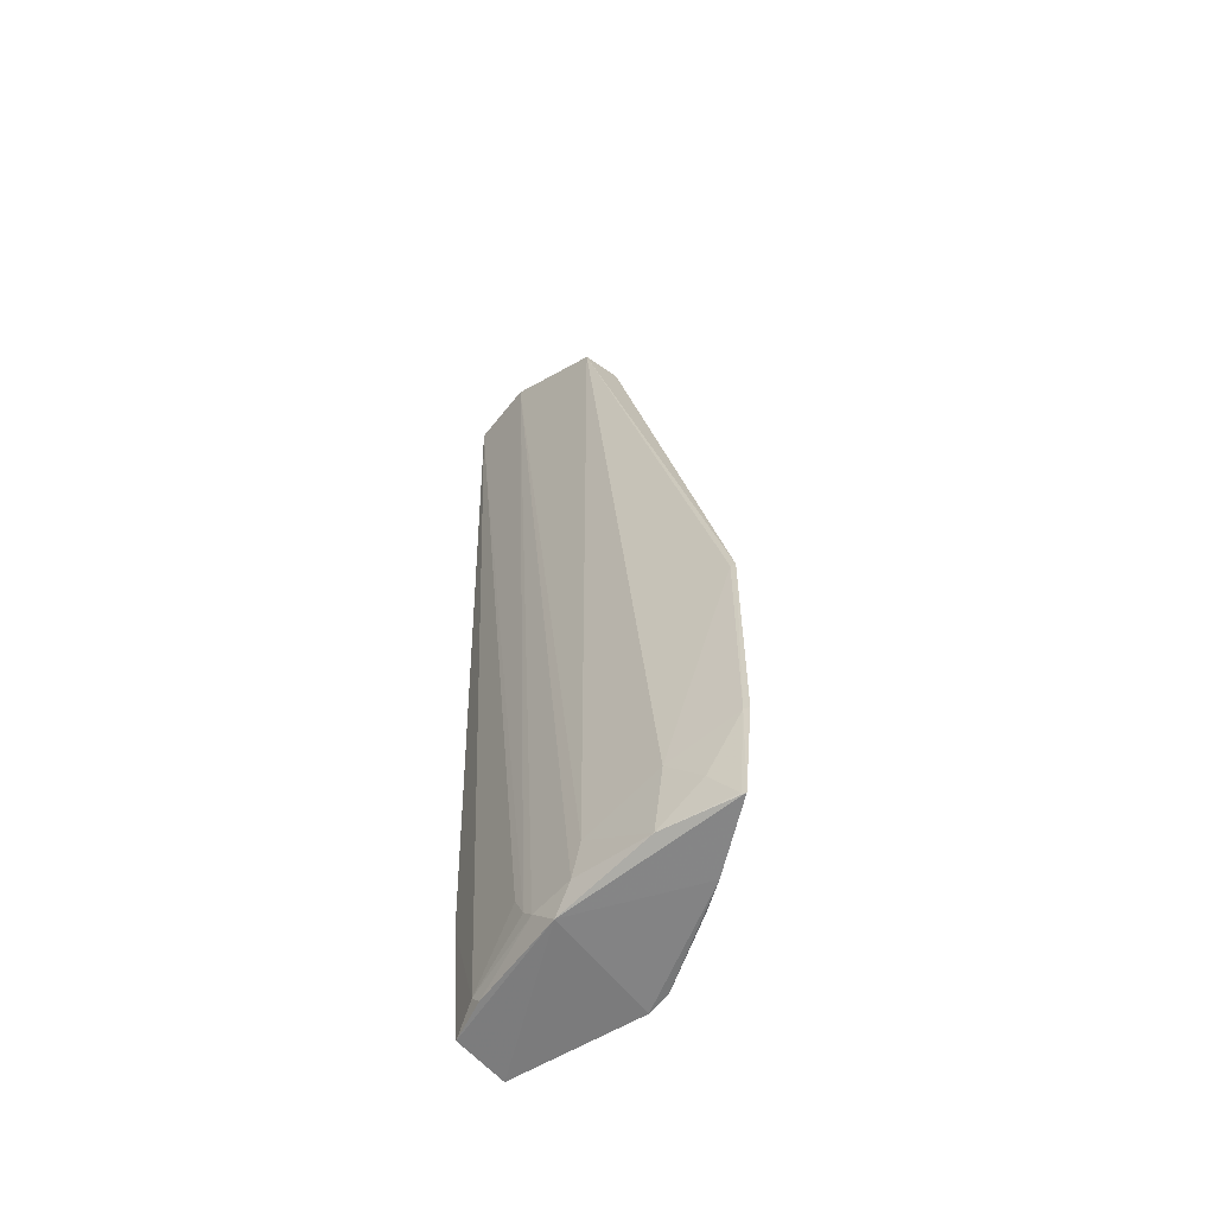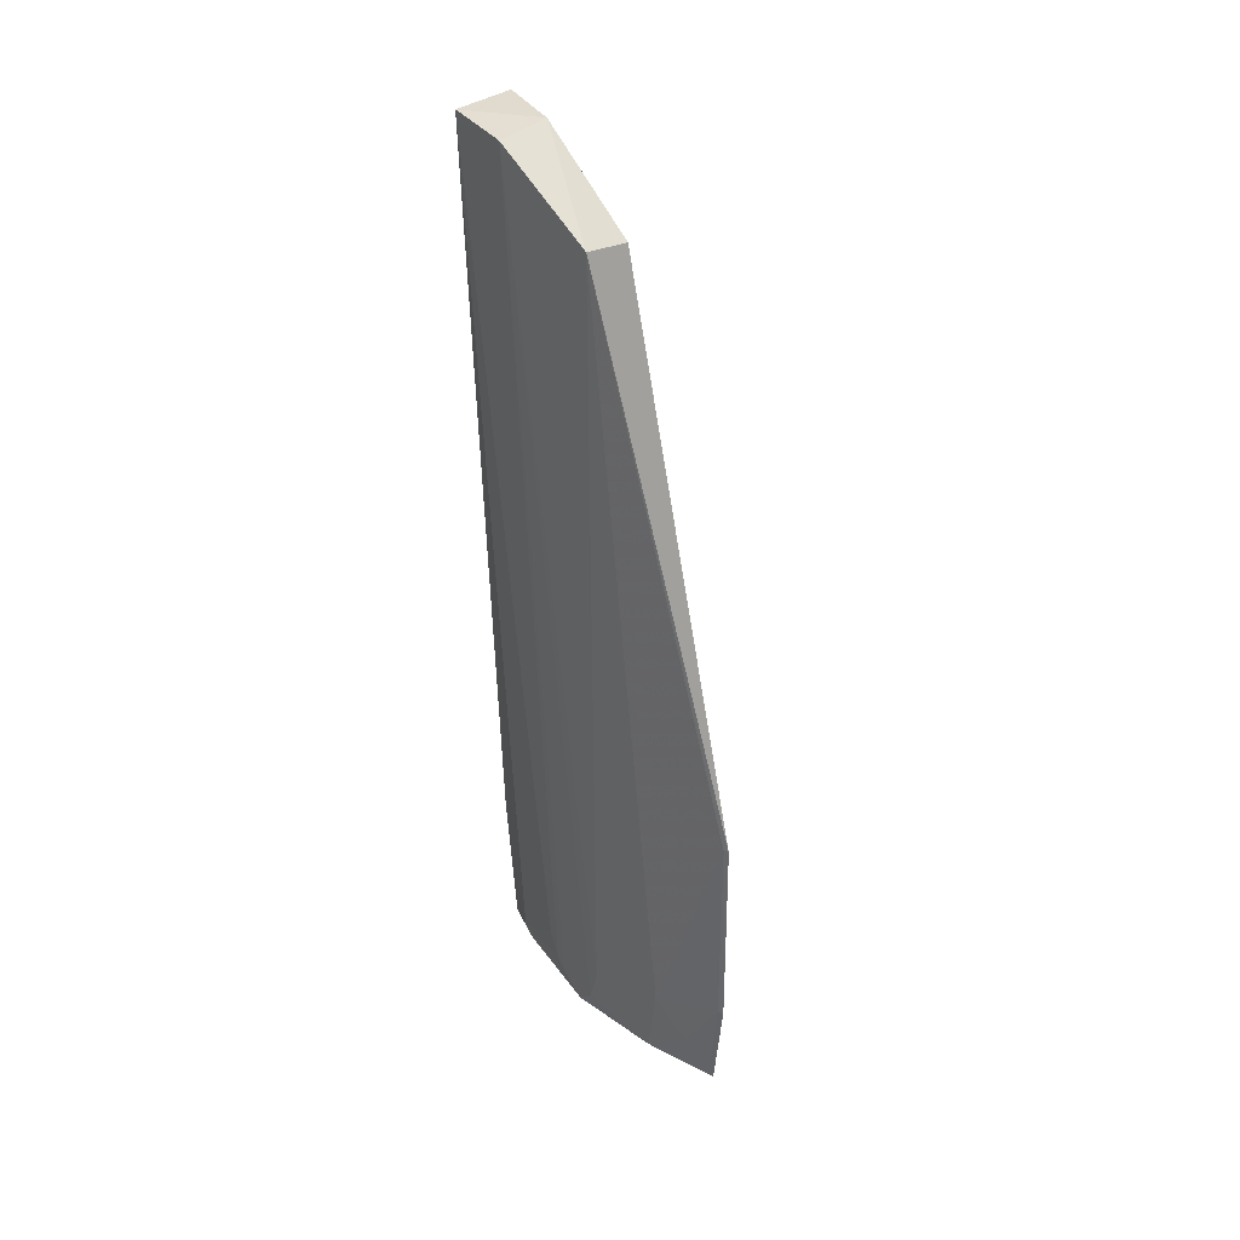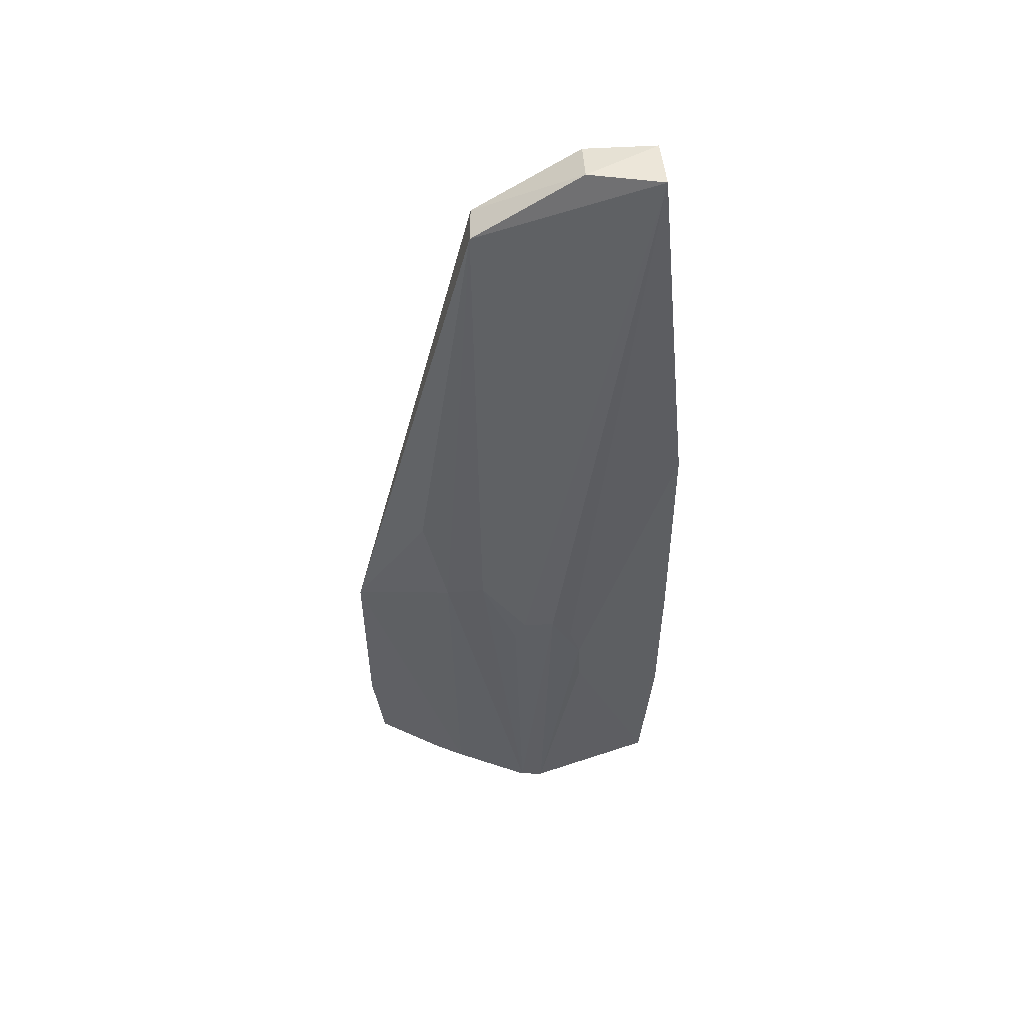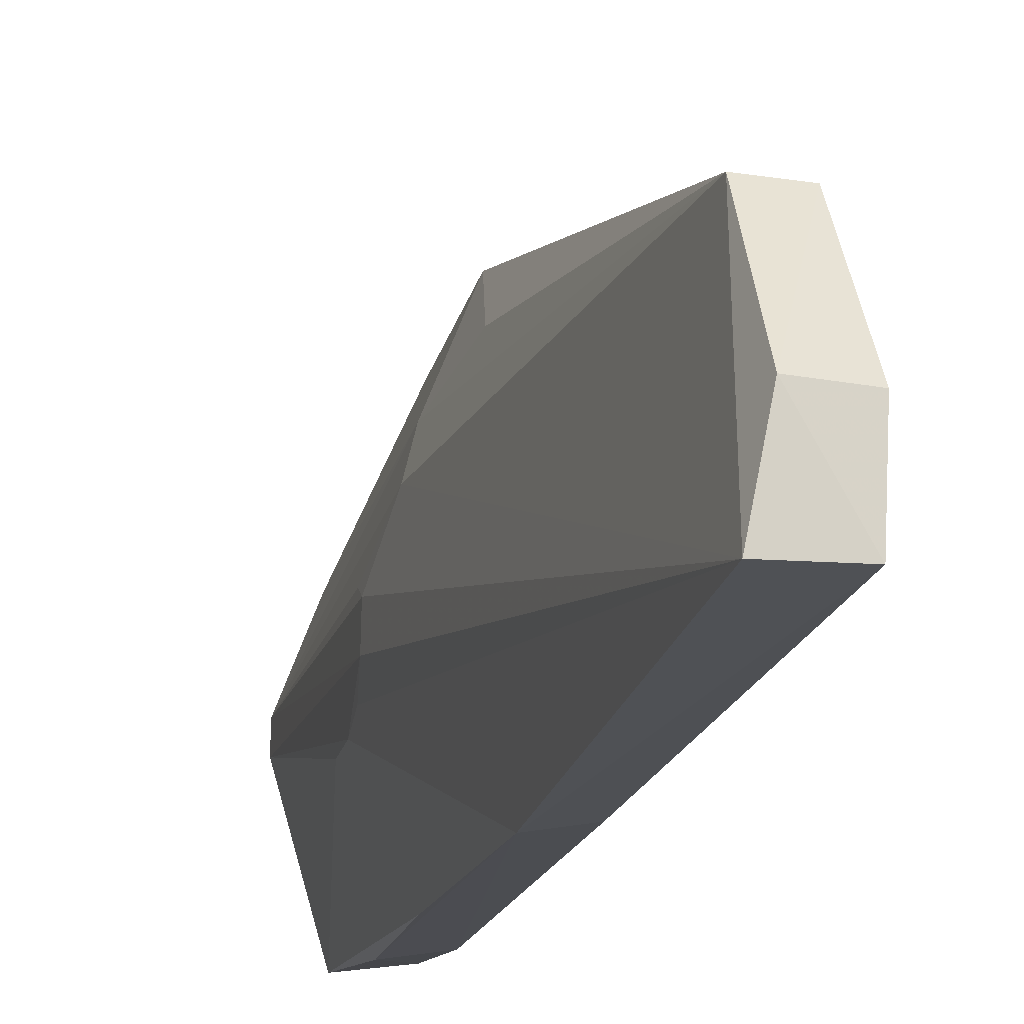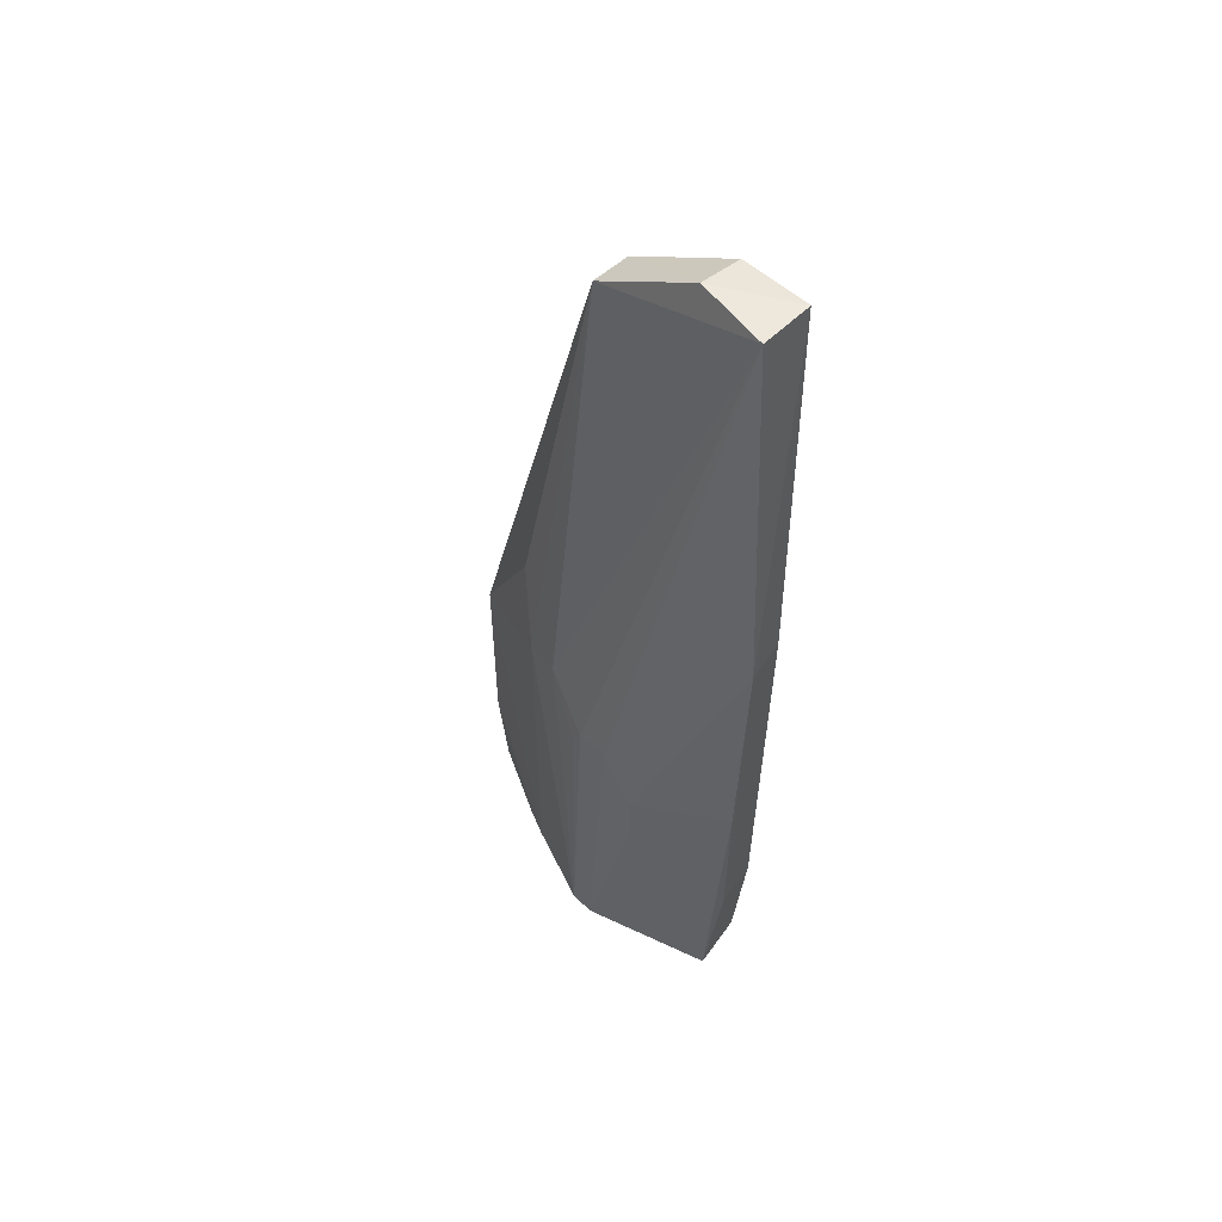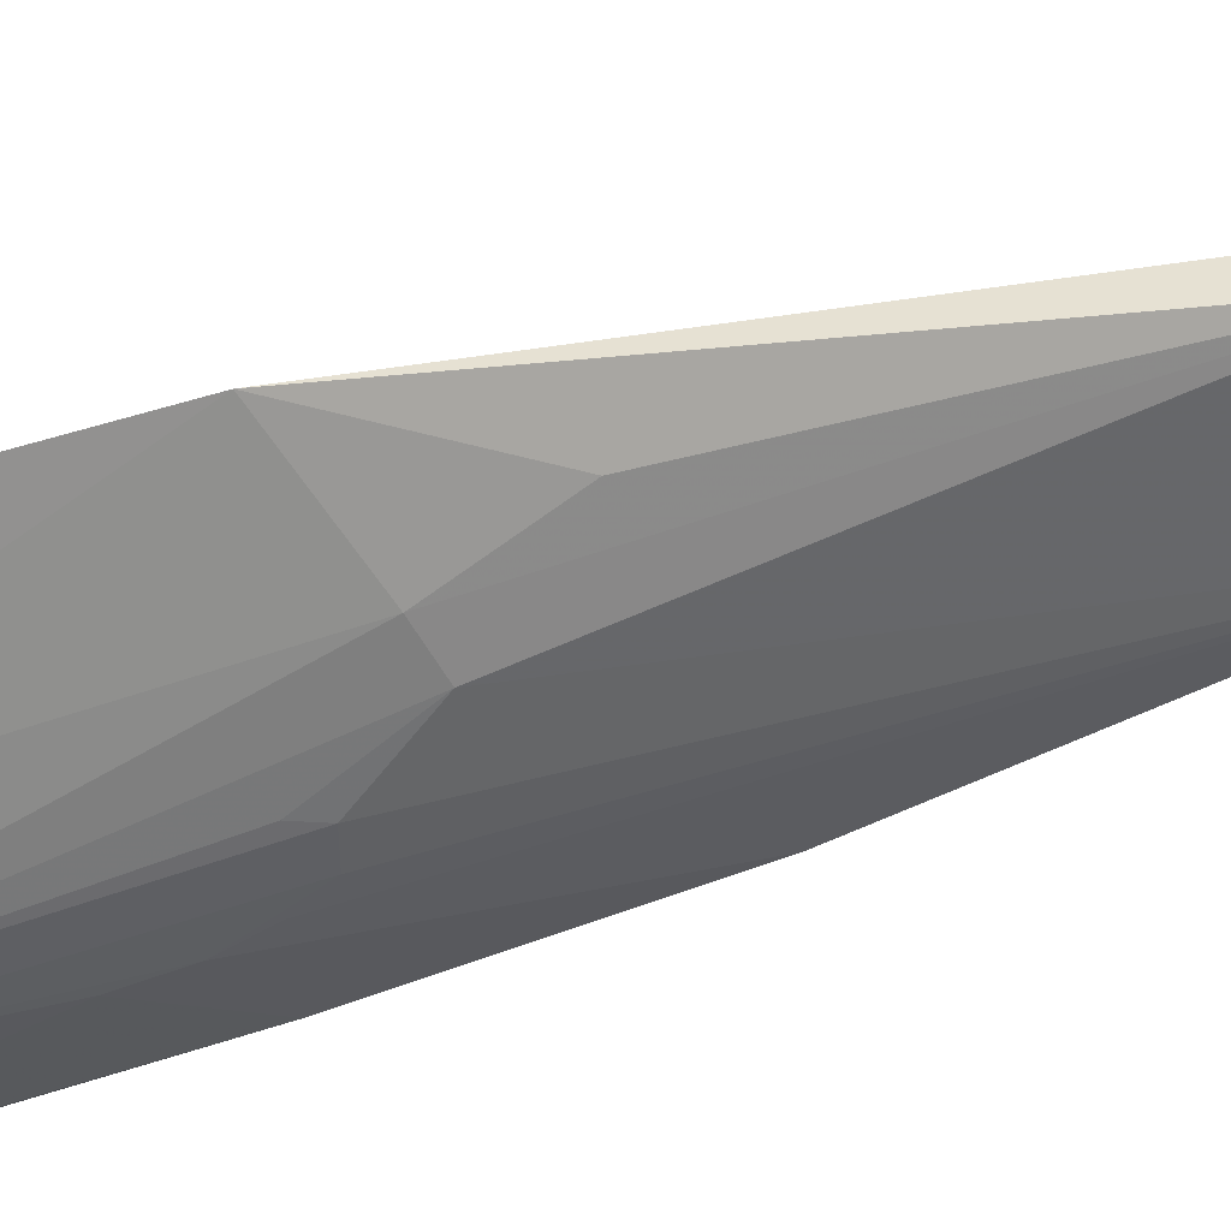
<metadata>
{"format":"obj","ext":"obj","renderer":"f3d","projection":"perspective","resolution":1024,"background":"white","views":[{"elev":-56.8,"azim":139.8,"up":"+Z"},{"elev":34.0,"azim":143.6,"up":"+Z"},{"elev":51.8,"azim":-93.6,"up":"+Z"},{"elev":-15.3,"azim":-9.8,"up":"+Y"},{"elev":54.7,"azim":-47.3,"up":"+Z"},{"elev":48.3,"azim":-110.4,"up":"+Y"}]}
</metadata>
<code>
v -0.008751 -0.04679 0.009036
v -0.007652 -0.04811 0.05345
v -0.00787 -0.05173 0.05364
v -0.008755 -0.04624 0.008461
v -0.01001 -0.04807 0.0539
v -0.01074 -0.0518 0.05386
v -0.008146 -0.04277 0.05035
v -0.01315 -0.0411 0.007474
v -0.01282 -0.04075 0.02532
v -0.01065 -0.03555 0.02278
v -0.01179 -0.05362 0.03474
v -0.01396 -0.04844 0.02031
v -0.01011 -0.04262 0.0503
v -0.01054 -0.03578 0.02279
v -0.009415 -0.03924 0.01142
v -0.008769 -0.04334 0.01023
v -0.01073 -0.0356 0.01261
v -0.0107 -0.03616 0.007857
v -0.01251 -0.03969 0.007508
v -0.01466 -0.04504 0.007161
v -0.009418 -0.05078 0.007934
v -0.008933 -0.04506 0.007316
v -0.01006 -0.05256 0.007407
v -0.01279 -0.05287 0.007126
v -0.01405 -0.04679 0.02334
v -0.01402 -0.04516 0.02335
v -0.01232 -0.05361 0.02272
v -0.009686 -0.05328 0.03476
v -0.01338 -0.04277 0.02616
v -0.01177 -0.03952 0.02994
v -0.008773 -0.04391 0.008465
v -0.01059 -0.03586 0.01261
v -0.01466 -0.04625 0.007006
v -0.008763 -0.04739 0.01022
v -0.009972 -0.0532 0.01439
v -0.009463 -0.05031 0.007448
v -0.01395 -0.04787 0.0221
v -0.014 -0.04852 0.018
v -0.01398 -0.04461 0.02217
v -0.009404 -0.03982 0.007934
v -0.01003 -0.03756 0.009649
v -0.01235 -0.05357 0.01444
v -0.0106 -0.03636 0.007934
f 1 2 3
f 1 4 2
f 5 6 3
f 5 3 2
f 7 5 2
f 8 9 10
f 11 3 6
f 11 6 12
f 13 6 5
f 13 5 7
f 13 7 10
f 14 7 15
f 14 10 7
f 16 7 2
f 16 15 7
f 17 18 19
f 17 8 10
f 17 19 8
f 20 9 8
f 20 8 19
f 21 4 1
f 22 19 18
f 22 23 24
f 25 6 26
f 25 26 20
f 27 11 12
f 28 3 11
f 29 13 9
f 29 26 6
f 29 6 13
f 29 9 20
f 30 13 10
f 30 10 9
f 30 9 13
f 31 16 2
f 31 2 4
f 31 4 22
f 32 17 10
f 32 10 14
f 32 14 15
f 32 18 17
f 33 25 20
f 33 12 25
f 33 22 24
f 33 20 19
f 33 19 22
f 34 21 1
f 34 1 3
f 34 3 21
f 35 21 3
f 35 23 21
f 35 3 28
f 35 28 11
f 36 21 23
f 36 23 22
f 36 22 4
f 36 4 21
f 37 25 12
f 37 12 6
f 37 6 25
f 38 27 12
f 38 24 27
f 38 33 24
f 38 12 33
f 39 29 20
f 39 20 26
f 39 26 29
f 40 31 22
f 40 22 18
f 40 15 16
f 40 16 31
f 41 32 15
f 41 15 40
f 42 27 24
f 42 24 23
f 42 23 35
f 42 35 11
f 42 11 27
f 43 18 32
f 43 32 41
f 43 41 40
f 43 40 18

</code>
